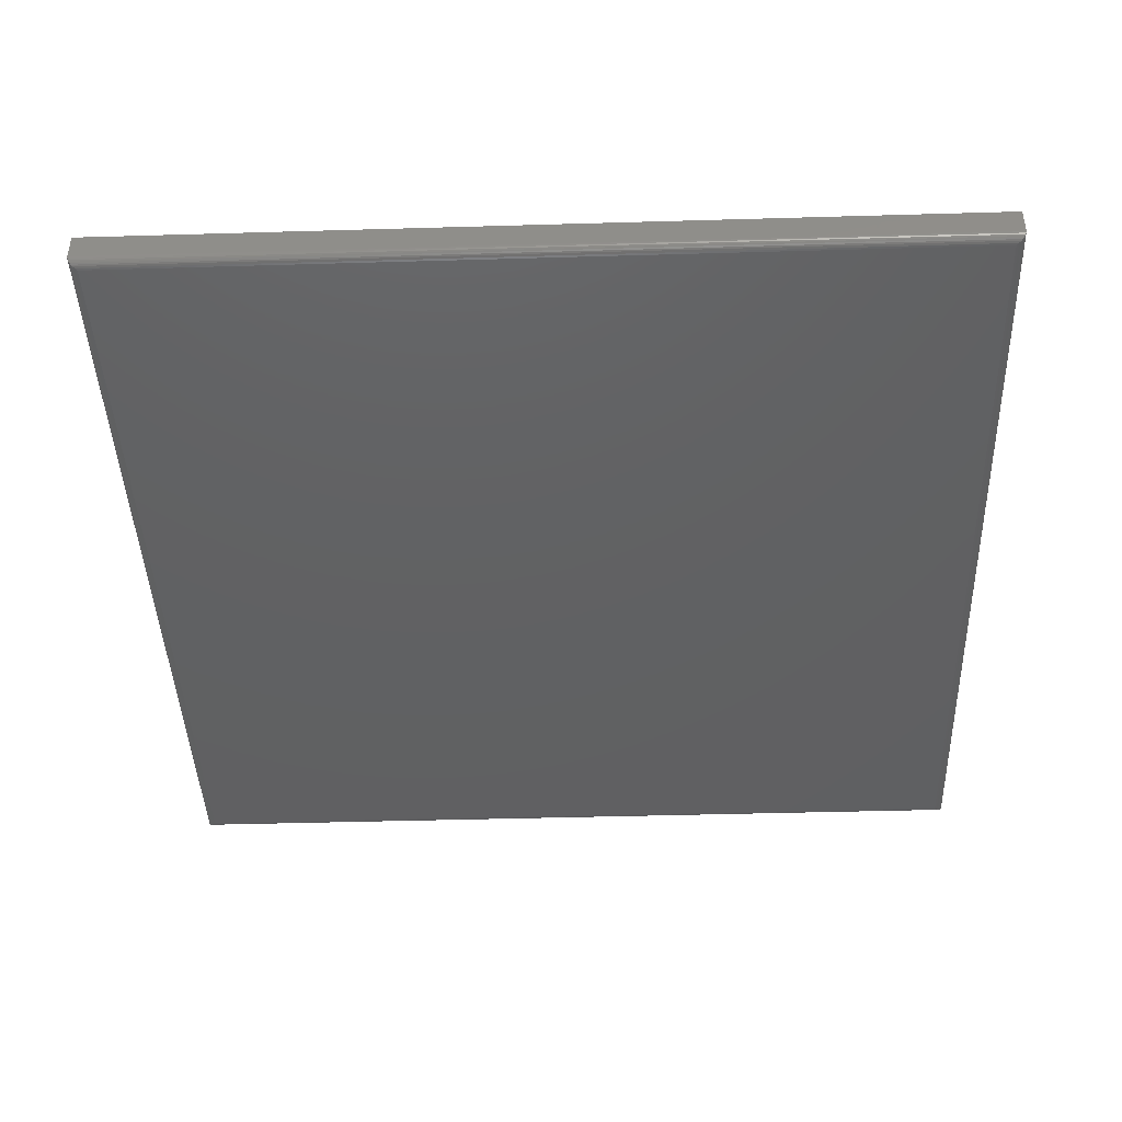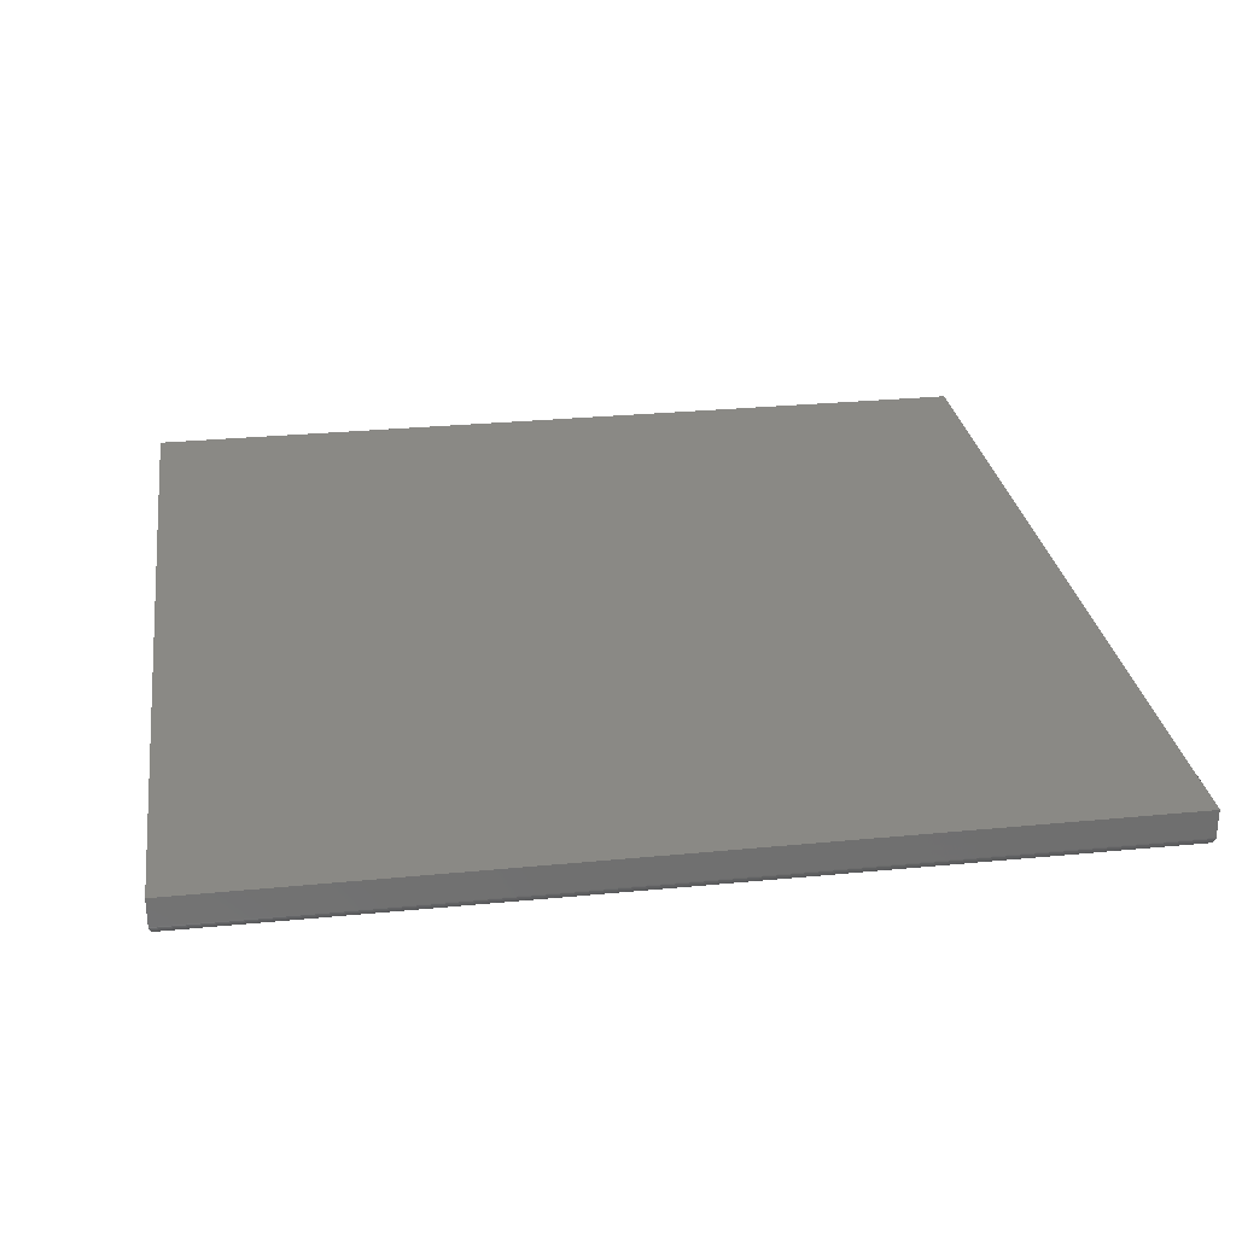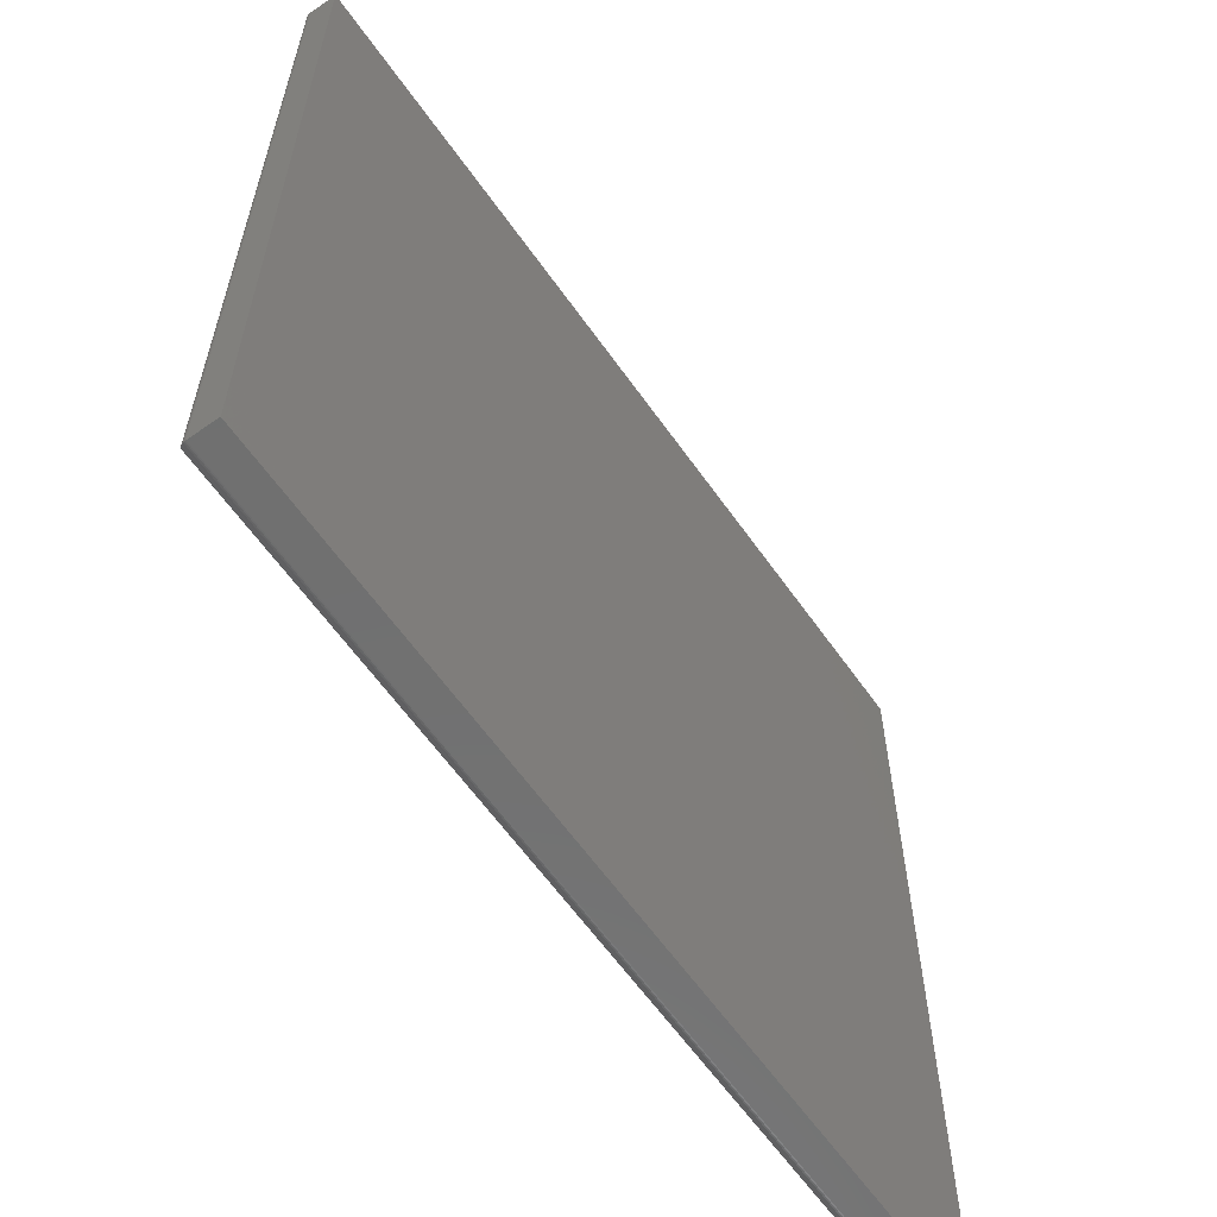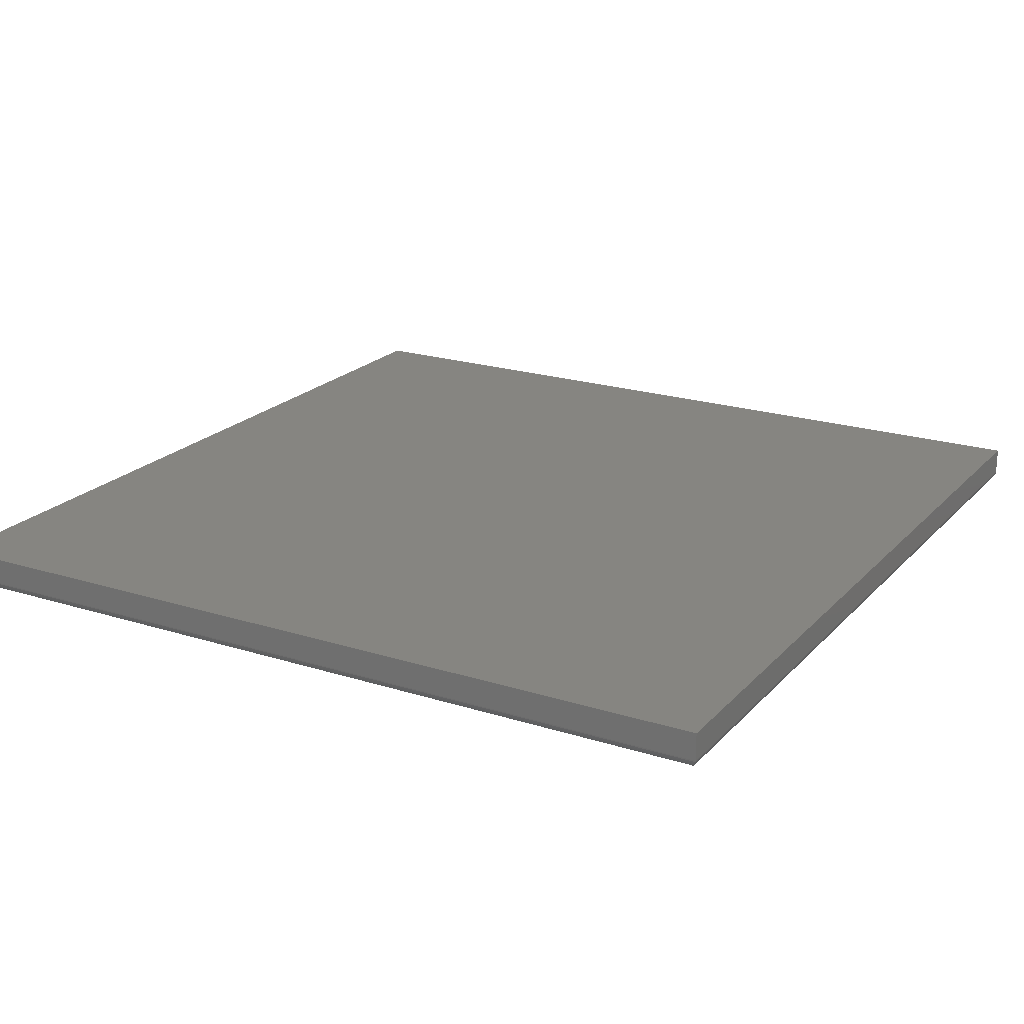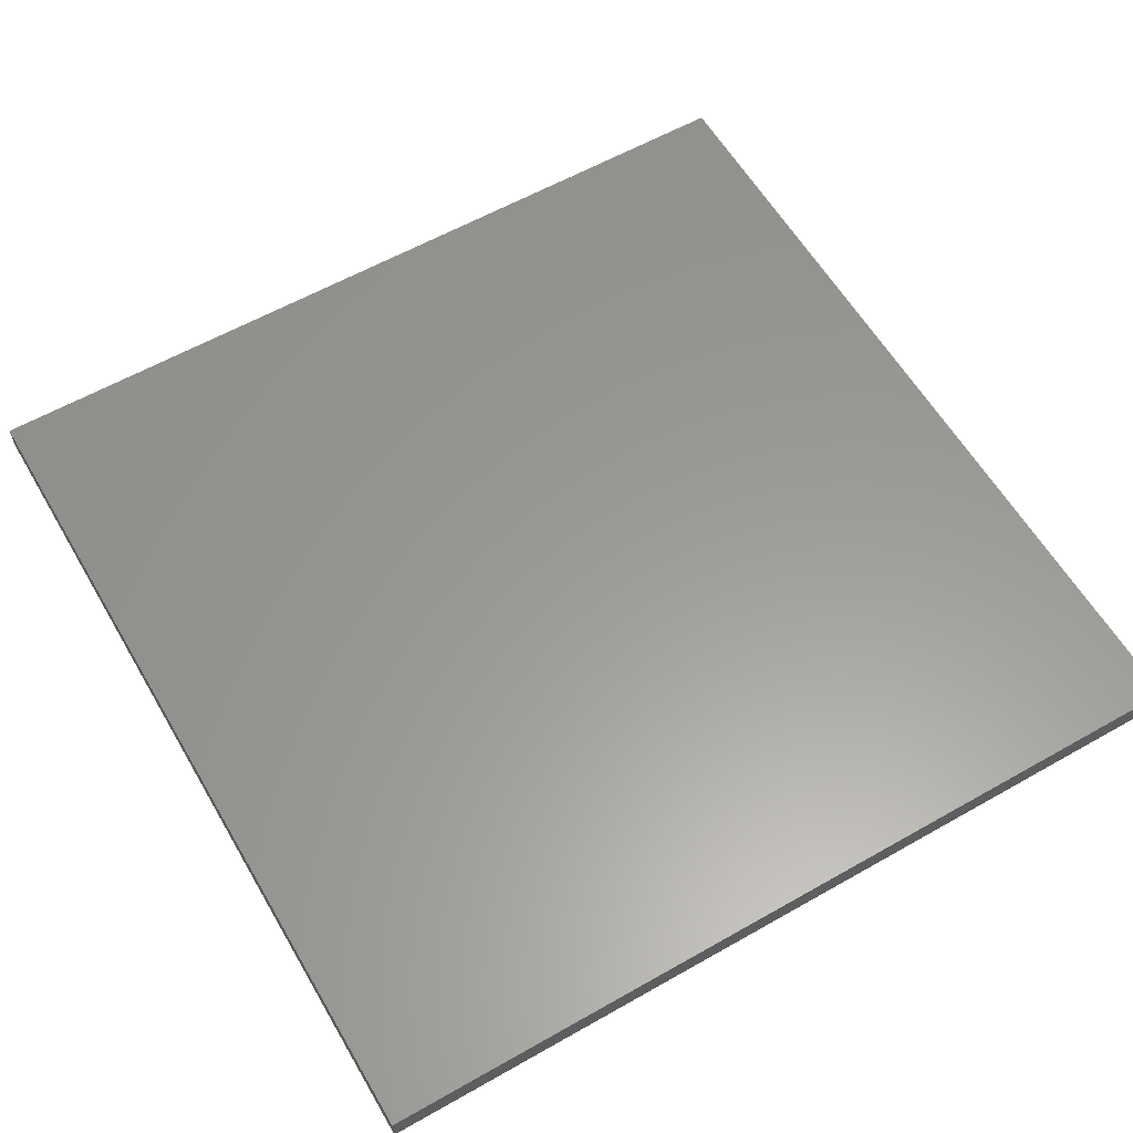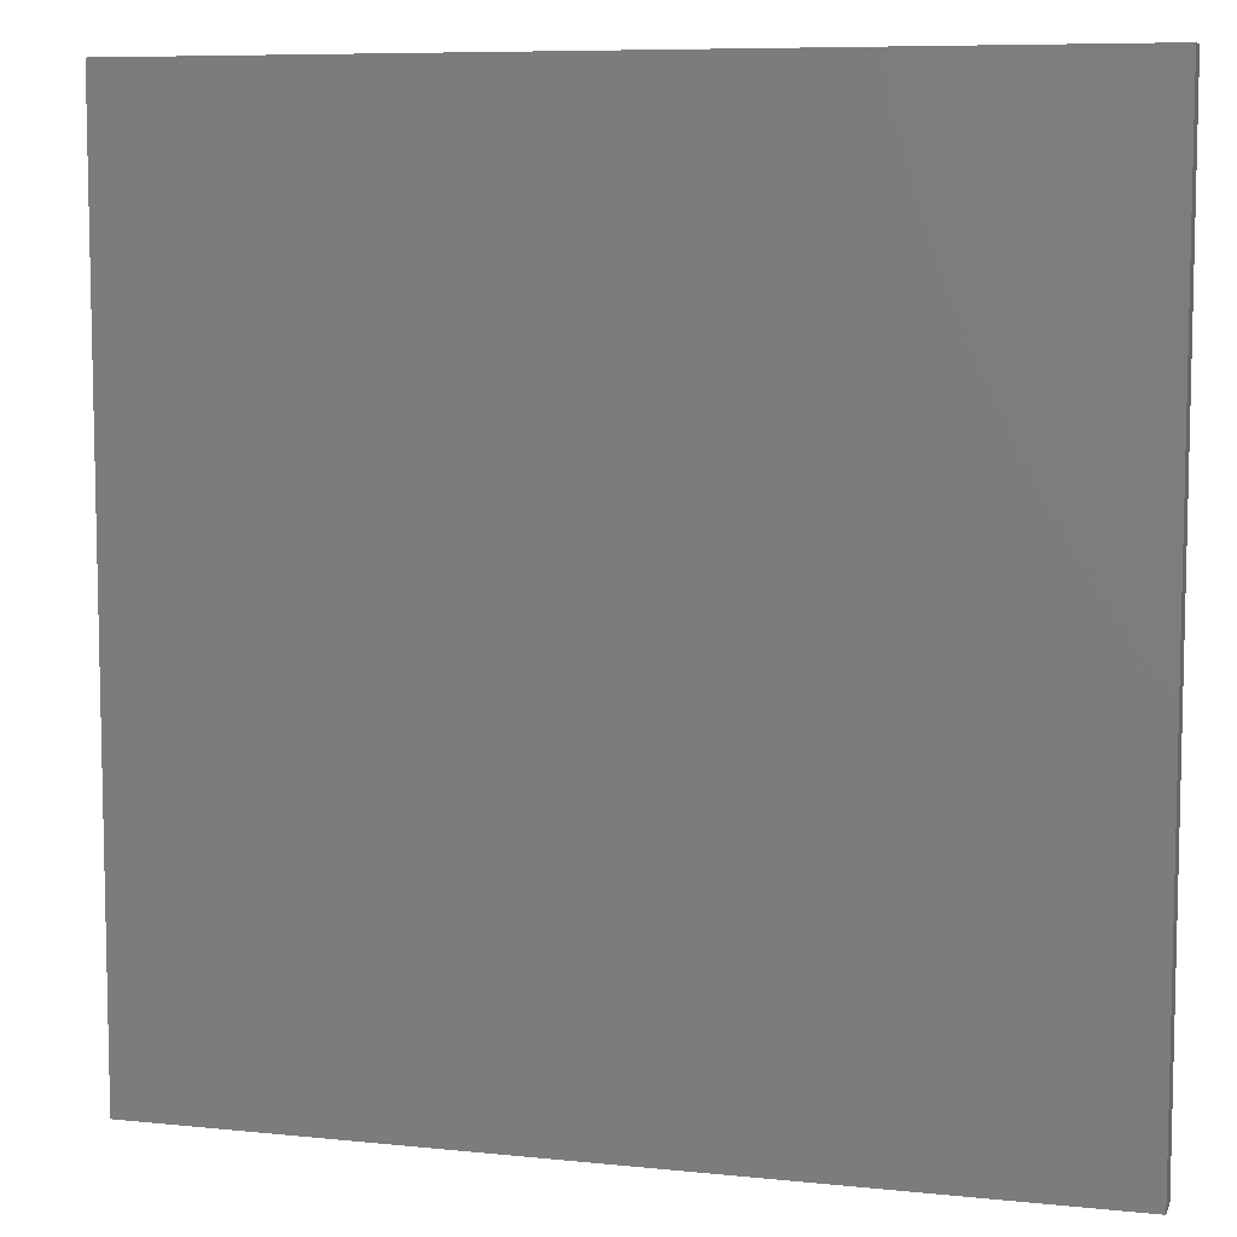
<metadata>
{"format":"stl","ext":"stl","renderer":"f3d","projection":"perspective","resolution":1024,"background":"white","views":[{"elev":-42.6,"azim":-88.0,"up":"+Y"},{"elev":28.2,"azim":81.6,"up":"+Y"},{"elev":-61.7,"azim":125.1,"up":"+Z"},{"elev":20.9,"azim":-150.3,"up":"+Y"},{"elev":59.7,"azim":59.8,"up":"+Y"},{"elev":7.9,"azim":-163.9,"up":"+Z"}]}
</metadata>
<code>
# stl→obj: 44 verts, 84 faces
v -0.7344 -0.0625 -0.7344
v 0.7344 -0.0625 -0.7344
v -0.7344 -0.0625 0.7344
v 0.7344 -0.0625 0.7344
v -0.75 -0.04688 0.75
v -0.75 1.665e-16 0.75
v -0.75 -0.04688 -0.75
v -0.75 0 -0.75
v 0.75 -0.04688 0.75
v 0.75 3.331e-16 0.75
v 0.75 -0.04688 -0.75
v 0.75 1.665e-16 -0.75
v 0.738 -0.06206 -0.738
v 0.738 -0.06206 0.738
v 0.7485 -0.05363 -0.7485
v 0.7472 -0.05582 0.7472
v 0.7472 -0.05582 -0.7472
v 0.7456 -0.05776 0.7456
v 0.7456 -0.05776 -0.7456
v 0.7437 -0.05942 0.7437
v 0.7437 -0.05942 -0.7437
v 0.7416 -0.06075 0.7416
v 0.7416 -0.06075 -0.7416
v 0.7499 -0.04881 -0.7499
v 0.7499 -0.04881 0.7499
v 0.7494 -0.05127 -0.7494
v 0.7494 -0.05127 0.7494
v 0.7485 -0.05363 0.7485
v -0.738 -0.06206 -0.738
v -0.7485 -0.05363 -0.7485
v -0.7472 -0.05582 -0.7472
v -0.7456 -0.05776 -0.7456
v -0.7437 -0.05942 -0.7437
v -0.7416 -0.06075 -0.7416
v -0.7499 -0.04881 -0.7499
v -0.7494 -0.05127 -0.7494
v -0.738 -0.06206 0.738
v -0.7485 -0.05363 0.7485
v -0.7472 -0.05582 0.7472
v -0.7456 -0.05776 0.7456
v -0.7437 -0.05942 0.7437
v -0.7416 -0.06075 0.7416
v -0.7499 -0.04881 0.7499
v -0.7494 -0.05127 0.7494
f 1 2 3
f 3 2 4
f 5 6 7
f 7 6 8
f 9 10 5
f 5 10 6
f 11 12 9
f 9 12 10
f 7 8 11
f 11 8 12
f 4 13 14
f 4 2 13
f 15 16 17
f 17 16 18
f 17 18 19
f 19 18 20
f 19 20 21
f 21 20 22
f 21 22 23
f 23 22 14
f 23 14 13
f 11 9 24
f 24 9 25
f 24 25 26
f 26 25 27
f 26 27 15
f 15 27 28
f 15 28 16
f 2 29 13
f 2 1 29
f 30 17 31
f 31 17 19
f 31 19 32
f 32 19 21
f 32 21 33
f 33 21 23
f 33 23 34
f 34 23 13
f 34 13 29
f 7 11 35
f 35 11 24
f 35 24 36
f 36 24 26
f 36 26 30
f 30 26 15
f 30 15 17
f 1 37 29
f 1 3 37
f 38 31 39
f 39 31 32
f 39 32 40
f 40 32 33
f 40 33 41
f 41 33 34
f 41 34 42
f 42 34 29
f 42 29 37
f 5 7 43
f 43 7 35
f 43 35 44
f 44 35 36
f 44 36 38
f 38 36 30
f 38 30 31
f 3 14 37
f 3 4 14
f 28 39 16
f 16 39 40
f 16 40 18
f 18 40 41
f 18 41 20
f 20 41 42
f 20 42 22
f 22 42 37
f 22 37 14
f 9 5 25
f 25 5 43
f 25 43 27
f 27 43 44
f 27 44 28
f 28 44 38
f 28 38 39
f 8 6 12
f 12 6 10

</code>
